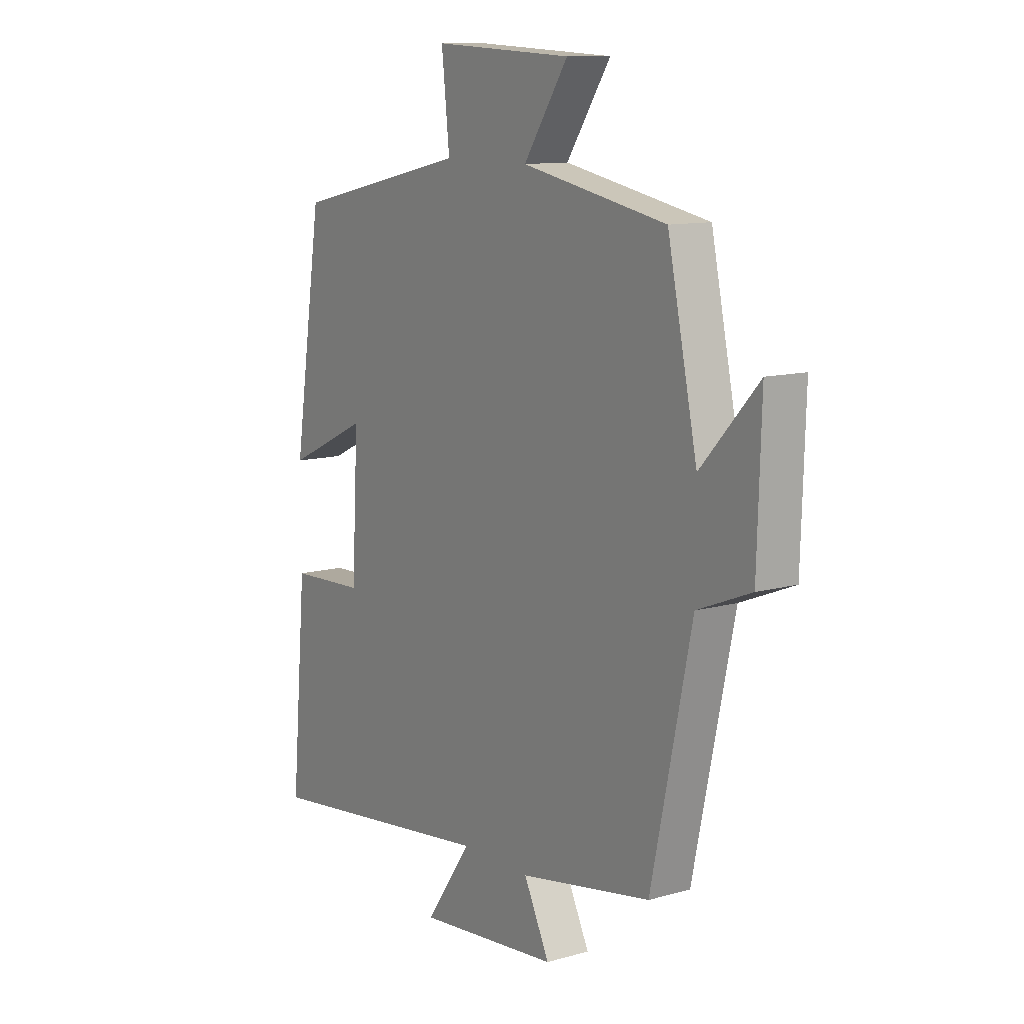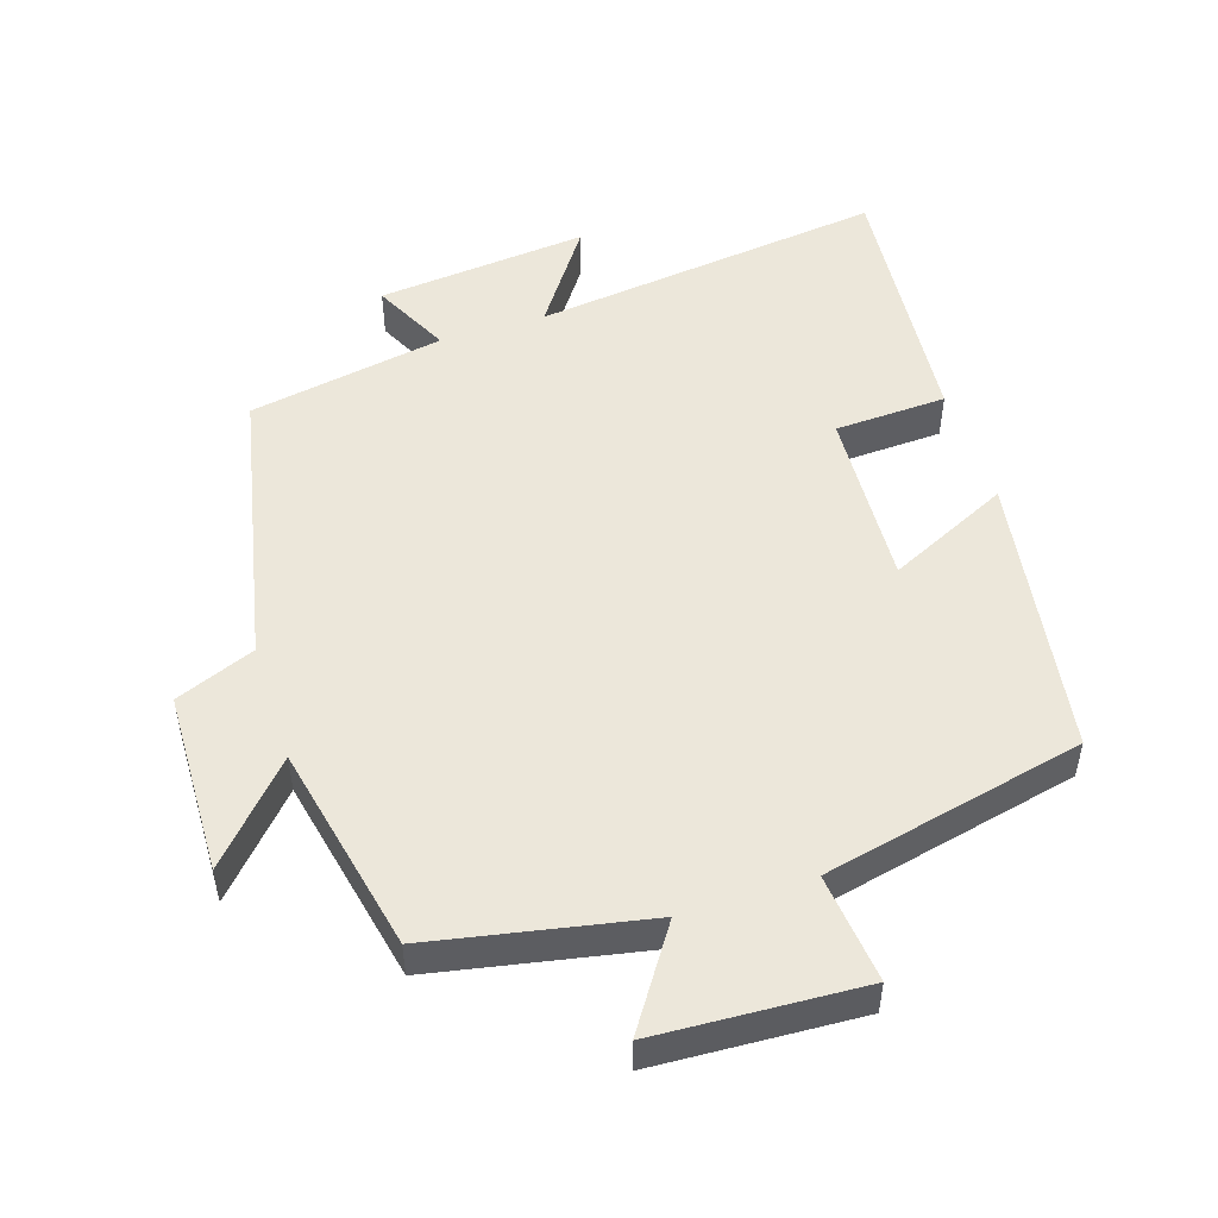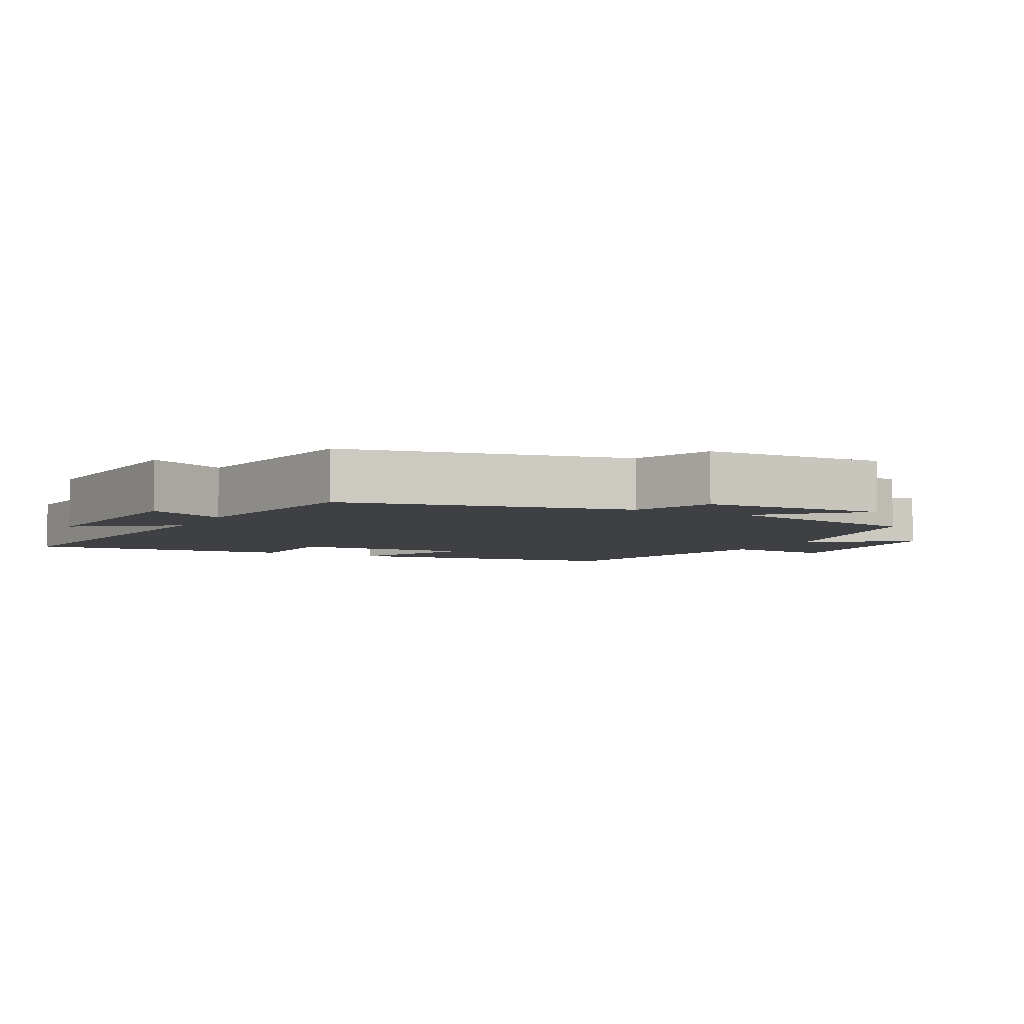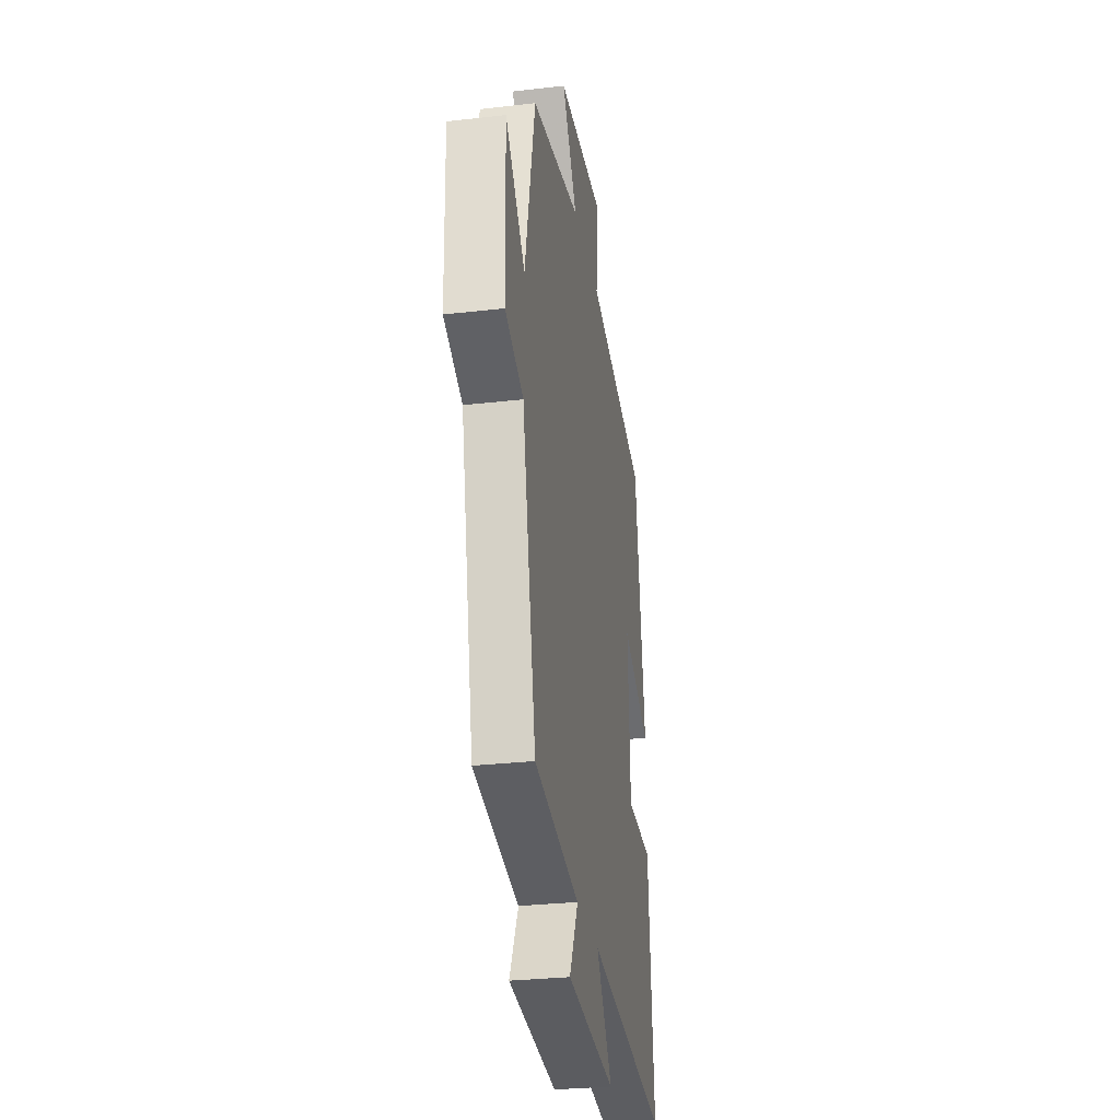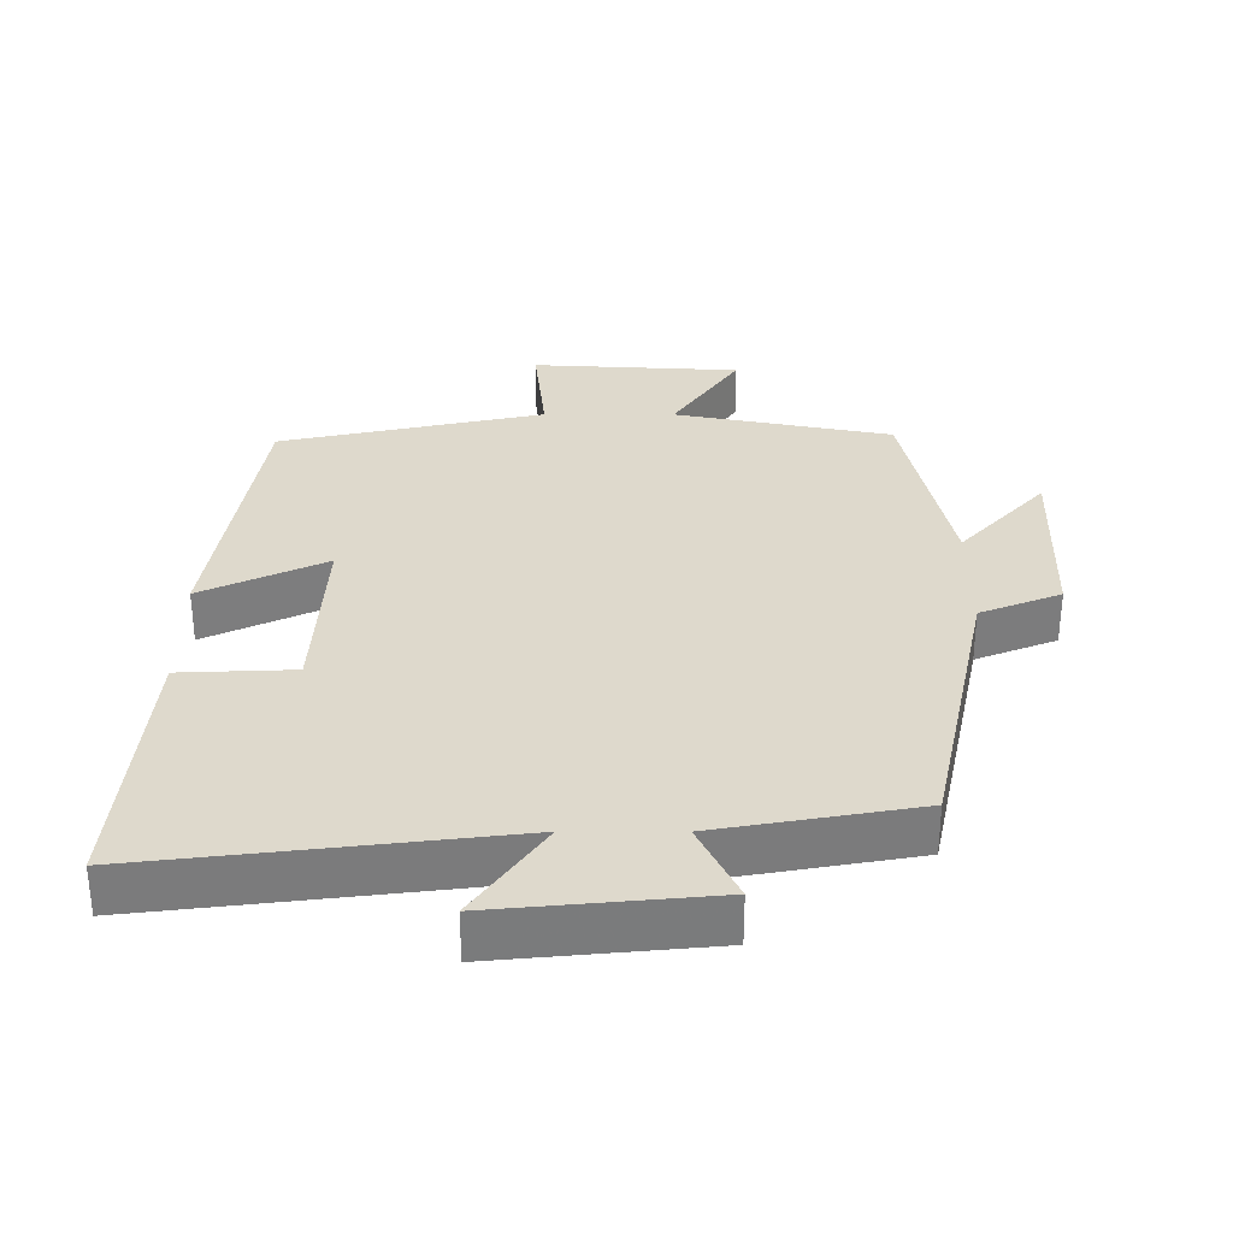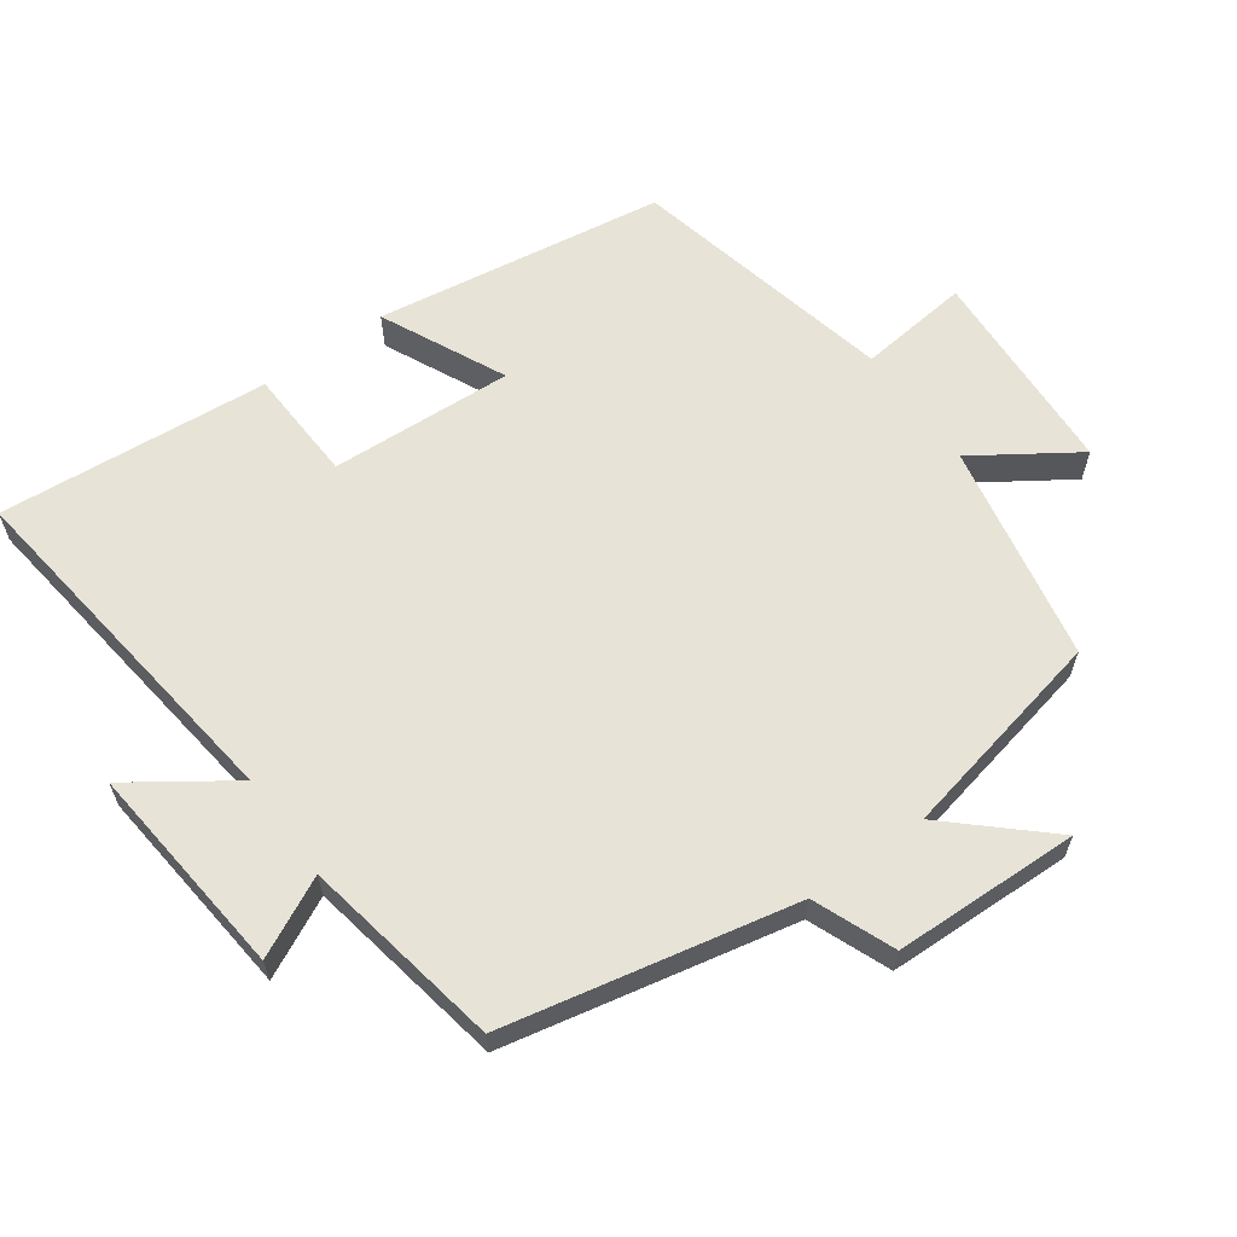
<metadata>
{"format":"obj","ext":"obj","renderer":"f3d","projection":"perspective","resolution":1024,"background":"white","views":[{"elev":11.3,"azim":-124.5,"up":"+Z"},{"elev":50.8,"azim":-17.9,"up":"+Y"},{"elev":-5.1,"azim":-117.3,"up":"+Y"},{"elev":-29.3,"azim":-80.4,"up":"+Z"},{"elev":32.0,"azim":-179.9,"up":"+Y"},{"elev":62.4,"azim":-125.8,"up":"+Y"}]}
</metadata>
<code>
v -0.436 0.07 0.439
v -0.126 0.07 0.5
v -0.221 0.07 0.642
v 0.077 0.07 0.658
v 0.06 0.07 0.5
v 0.437 0.07 0.417
v 0.5 0.07 0.006
v 0.324 0.07 0.089
v 0.338 0.07 -0.171
v 0.5 0.07 -0.178
v 0.534 0.07 -0.563
v 0.023 0.07 -0.5
v 0.122 0.07 -0.642
v -0.184 0.07 -0.612
v -0.129 0.07 -0.5
v -0.413 0.07 -0.449
v -0.5 0.07 -0.039
v -0.615 0.07 0.007
v -0.623 0.07 0.271
v -0.5 0.07 0.137
v -0.436 0 0.439
v -0.126 0 0.5
v -0.221 0 0.642
v 0.077 0 0.658
v 0.06 0 0.5
v 0.437 0 0.417
v 0.5 0 0.006
v 0.324 0 0.089
v 0.338 0 -0.171
v 0.5 0 -0.178
v 0.534 0 -0.563
v 0.023 0 -0.5
v 0.122 0 -0.642
v -0.184 0 -0.612
v -0.129 0 -0.5
v -0.413 0 -0.449
v -0.5 0 -0.039
v -0.615 0 0.007
v -0.623 0 0.271
v -0.5 0 0.137
f 17 18 19 20
f 20 1 2
f 17 20 2
f 16 17 2
f 15 16 2
f 12 13 14 15
f 12 15 2
f 9 10 11 12
f 8 9 12 2
f 7 8 2
f 6 7 2
f 5 6 2
f 2 3 4 5
f 40 39 38 37
f 22 21 40
f 22 40 37
f 22 37 36
f 22 36 35
f 35 34 33 32
f 22 35 32
f 32 31 30 29
f 22 32 29 28
f 22 28 27
f 22 27 26
f 22 26 25
f 25 24 23 22
f 1 21 22 2
f 2 22 23 3
f 3 23 24 4
f 4 24 25 5
f 5 25 26 6
f 6 26 27 7
f 7 27 28 8
f 8 28 29 9
f 9 29 30 10
f 10 30 31 11
f 11 31 32 12
f 12 32 33 13
f 13 33 34 14
f 14 34 35 15
f 15 35 36 16
f 16 36 37 17
f 17 37 38 18
f 18 38 39 19
f 19 39 40 20
f 20 40 21 1

</code>
